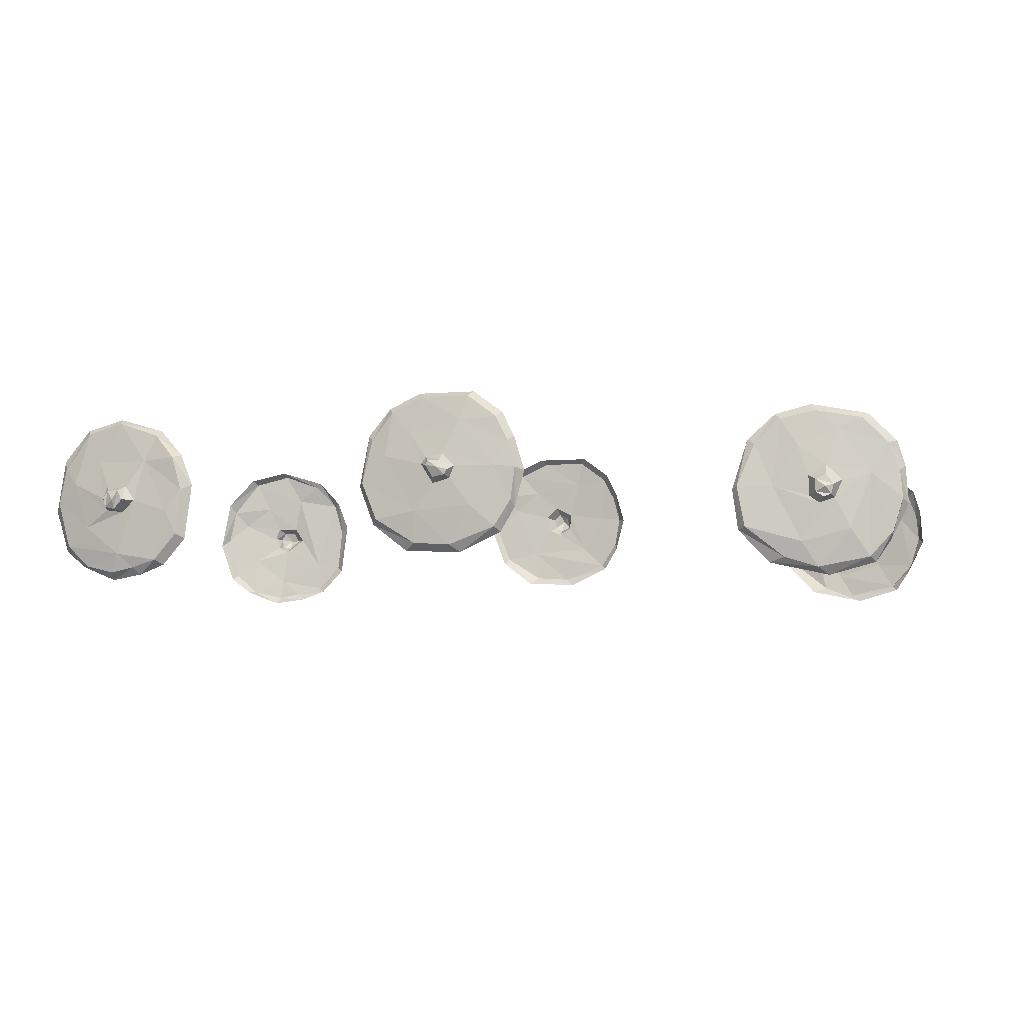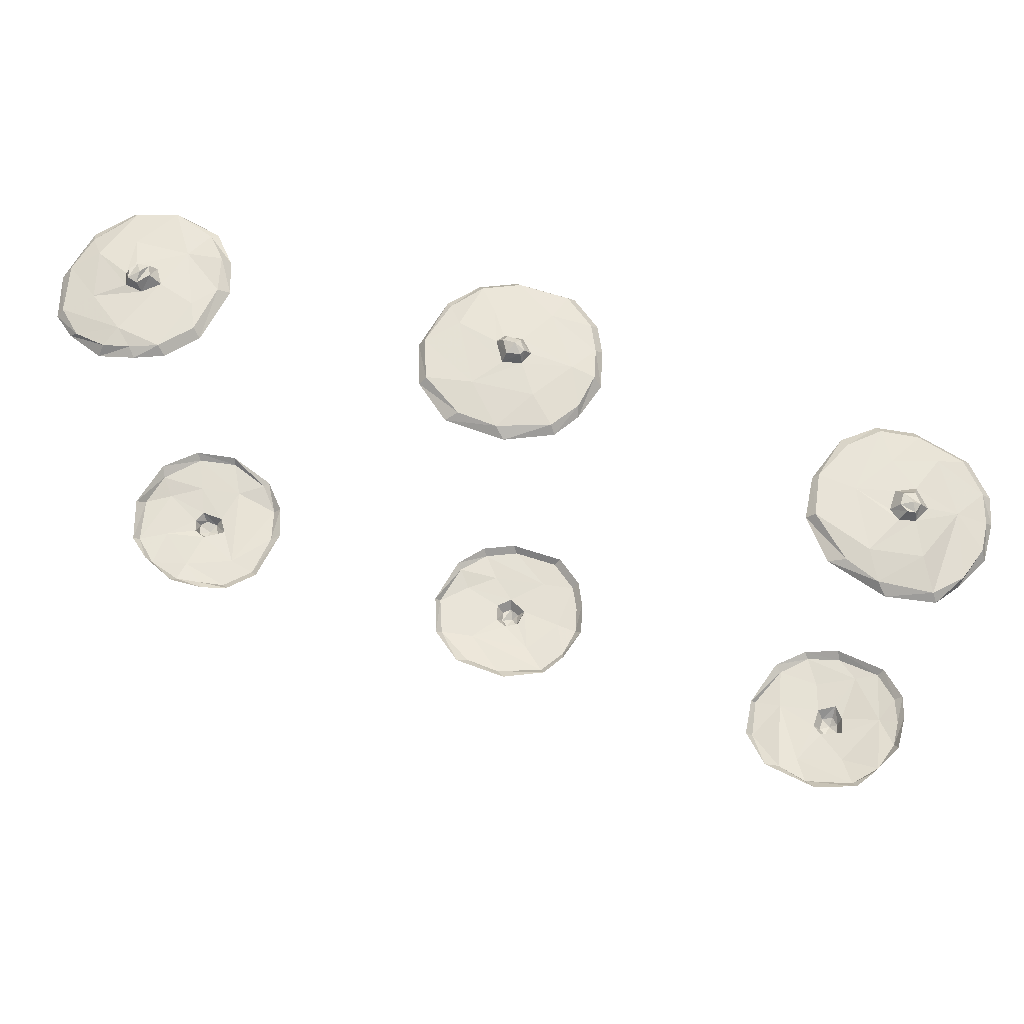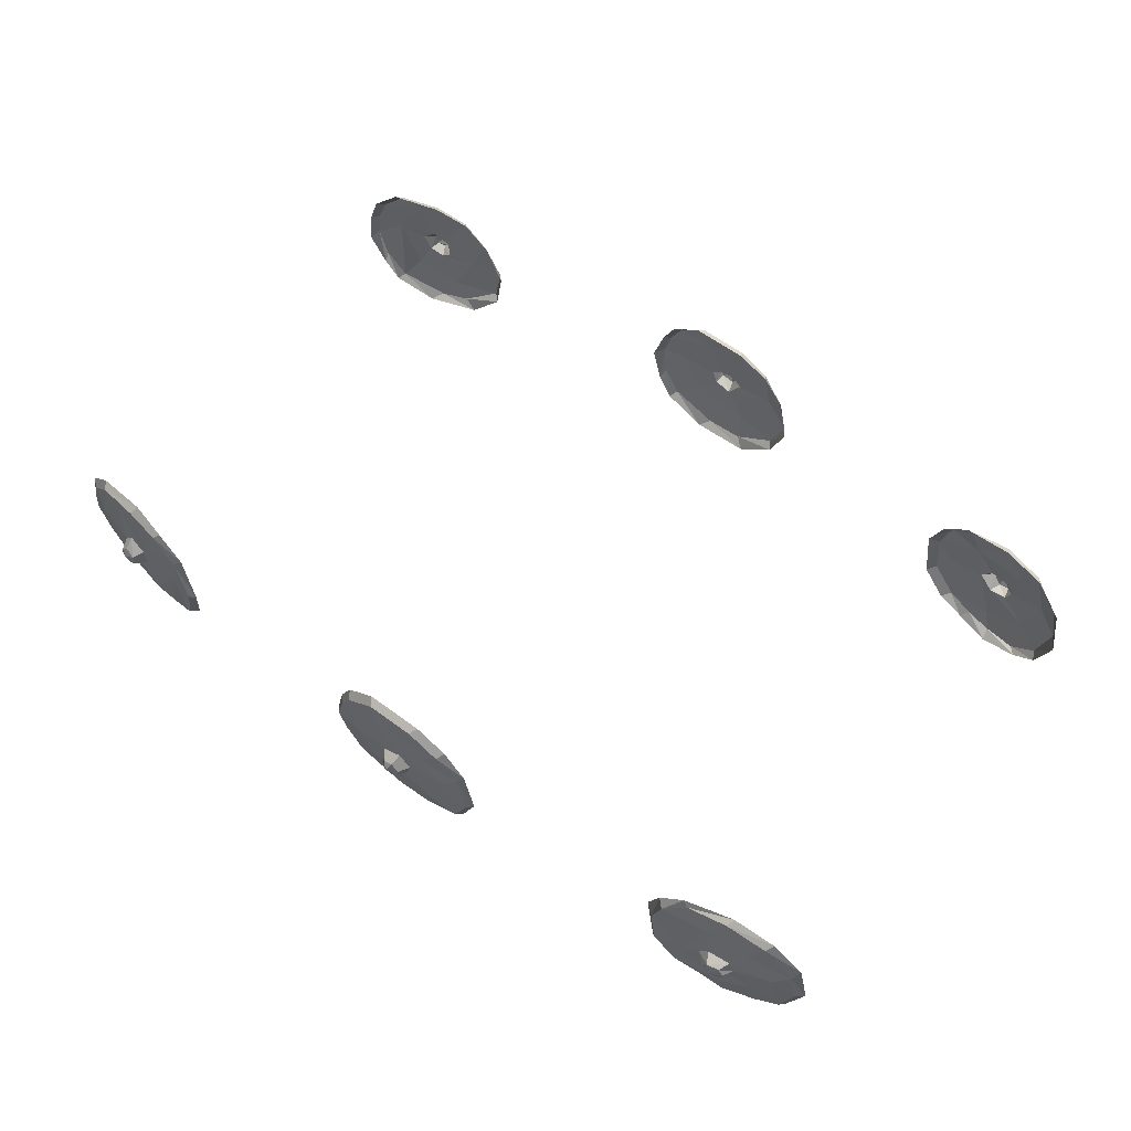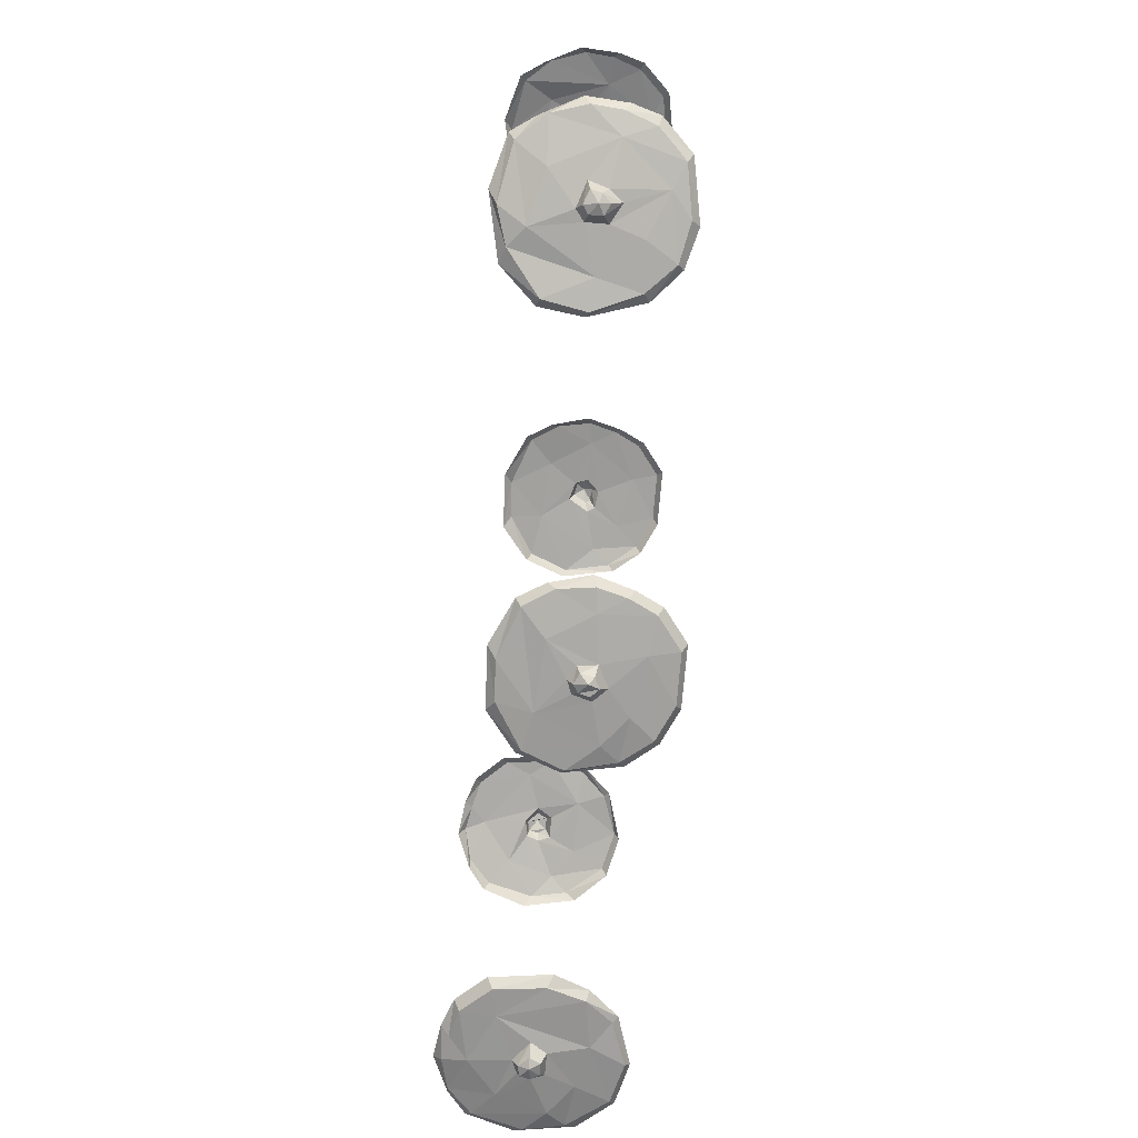
<metadata>
{"format":"obj","ext":"obj","renderer":"f3d","projection":"perspective","resolution":1024,"background":"white","views":[{"elev":-5.9,"azim":14.4,"up":"+Y"},{"elev":61.9,"azim":18.7,"up":"+Z"},{"elev":60.1,"azim":-142.7,"up":"+Y"},{"elev":-72.9,"azim":85.2,"up":"+Z"}]}
</metadata>
<code>
v -1.055 -0.2109 0.7969
v -0.9453 -0.2031 0.8125
v -1.016 -0.125 0.7891
v -1.148 -0.07812 0.7812
v -1.227 -0.2109 0.7812
v -1.188 -0.2969 0.7969
v -1.117 -0.2969 0.8047
v -1.086 -0.3438 0.8047
v -0.9688 -0.3828 0.8125
v -0.9141 -0.3125 0.8125
v -0.8828 -0.2969 0.7891
v -0.9219 -0.1953 0.7891
v -1 -0.1094 0.7812
v -1.156 -0.0625 0.7578
v -1.273 -0.1094 0.7656
v -1.32 -0.2812 0.7734
v -1.203 -0.3359 0.7969
v -1.188 -0.3359 0.8281
v -1.172 -0.3125 0.8281
v -1.133 -0.3125 0.8359
v -1.117 -0.3438 0.8359
v -1.133 -0.3828 0.7969
v -1.148 -0.5234 0.7969
v -1.008 -0.5469 0.8047
v -0.9297 -0.4609 0.8125
v -0.9062 -0.4766 0.7891
v -1.391 -0.3438 0.75
v -1.352 -0.4922 0.75
v -1.273 -0.4297 0.7734
v -1.367 -0.2266 0.75
v -1.383 -0.1953 0.7266
v -1.414 -0.3672 0.7188
v -1.367 -0.5078 0.7266
v -1.273 -0.5625 0.7578
v -1.188 -0.375 0.7969
v -1.18 -0.3672 0.8281
v -1.148 -0.3438 0.8438
v -1.148 -0.375 0.8281
v -0.9844 -0.5625 0.7812
v -1.094 -0.5703 0.7891
v -1.07 -0.5938 0.7734
v -1.289 -0.09375 0.7422
v -1.172 -0.5859 0.7812
v -1.18 -0.6094 0.75
v -1.297 -0.5625 0.7344
v -0.1719 -0.2344 0.8828
v -0.08594 -0.1641 0.8828
v -0.1484 -0.09375 0.875
v -0.2188 -0.1797 0.8672
v -0.25 -0.3203 0.875
v -0.07031 -0.4141 0.8828
v -0.007812 -0.3281 0.8906
v -0.04688 -0.2656 0.8906
v -0.03125 -0.2422 0.8906
v 0.02344 -0.2344 0.8906
v 0.07812 -0.125 0.8828
v -0.04688 -0.04688 0.875
v -0.0625 -0.03125 0.8516
v -0.1641 -0.07812 0.8516
v -0.2344 -0.1641 0.8516
v -0.2656 -0.3281 0.8516
v -0.2031 -0.4375 0.875
v -0.07812 -0.5156 0.8672
v 0.03906 -0.5234 0.8672
v 0.1094 -0.3984 0.8828
v 0.04688 -0.3125 0.8906
v 0.03906 -0.3047 0.9219
v 0 -0.3125 0.9219
v -0.02344 -0.2734 0.9219
v -0.01562 -0.2578 0.9219
v 0.02344 -0.2578 0.9219
v 0.0625 -0.2734 0.8906
v 0.1875 -0.2734 0.8828
v 0.2344 -0.1953 0.875
v 0.1953 -0.1172 0.875
v 0.1016 -0.04688 0.875
v 0.1172 -0.03125 0.8516
v 0.1875 -0.4688 0.8672
v 0.04688 -0.2891 0.9219
v 0.01562 -0.2812 0.9375
v 0.2109 -0.1016 0.8516
v 0.25 -0.1797 0.8516
v -0.2188 -0.4531 0.8516
v -0.1094 -0.5391 0.8438
v 0.07031 -0.5469 0.8438
v 0.2031 -0.4844 0.8438
v 0.2422 -0.3828 0.8672
v 0.2578 -0.2812 0.875
v 0.2812 -0.2891 0.8438
v 0.25 -0.4062 0.8438
v 1.062 -0.3594 0.8125
v 1.141 -0.2344 0.8047
v 1.086 -0.1484 0.8047
v 1.008 -0.2266 0.8125
v 0.9531 -0.3594 0.8281
v 0.9766 -0.4844 0.8281
v 1.148 -0.5312 0.8047
v 1.203 -0.4141 0.8047
v 1.172 -0.3906 0.8047
v 1.172 -0.3281 0.8047
v 1.227 -0.2969 0.7969
v 1.266 -0.1797 0.7812
v 1.195 -0.125 0.7891
v 1.18 -0.1016 0.7656
v 1.07 -0.1328 0.7891
v 0.9844 -0.2109 0.7969
v 0.9375 -0.3672 0.8125
v 0.9531 -0.4922 0.8047
v 1.094 -0.5781 0.7969
v 1.195 -0.6094 0.7812
v 1.297 -0.4922 0.7812
v 1.25 -0.3984 0.7969
v 1.242 -0.3906 0.8281
v 1.219 -0.3984 0.8359
v 1.195 -0.3828 0.8359
v 1.195 -0.3438 0.8359
v 1.227 -0.3281 0.8281
v 1.273 -0.3438 0.7891
v 1.359 -0.3203 0.7656
v 1.414 -0.2266 0.75
v 1.336 -0.1484 0.7656
v 1.352 -0.1328 0.7422
v 1.352 -0.5781 0.75
v 1.25 -0.3594 0.8281
v 1.227 -0.3672 0.8438
v 1.438 -0.2188 0.7266
v 1.445 -0.3125 0.7422
v 1.461 -0.2969 0.7188
v 1.047 -0.5938 0.7812
v 1.227 -0.6328 0.75
v 1.367 -0.5938 0.7266
v 1.422 -0.5 0.7422
v 1.453 -0.3984 0.7422
v 1.469 -0.4141 0.7109
v 1.414 -0.5234 0.7188
v -1.102 -0.1797 -0.8047
v -1.023 -0.125 -0.7969
v -0.9531 -0.2031 -0.8203
v -1.023 -0.4453 -0.8125
v -1.125 -0.2969 -0.8125
v -1.234 -0.2109 -0.7891
v -1.281 -0.1094 -0.7734
v -1.156 -0.07812 -0.7891
v -1.164 -0.0625 -0.7656
v -1.008 -0.1094 -0.7891
v -0.9297 -0.1953 -0.7969
v -0.9219 -0.3125 -0.8203
v -0.9375 -0.4609 -0.8203
v -1.016 -0.5469 -0.8125
v -1.172 -0.5156 -0.7969
v -1.156 -0.3906 -0.8047
v -1.094 -0.3438 -0.8125
v -1.141 -0.3125 -0.8438
v -1.195 -0.2969 -0.8047
v -1.328 -0.2812 -0.7812
v -1.375 -0.2266 -0.7578
v -1.391 -0.1953 -0.7344
v -1.297 -0.09375 -0.75
v -1.359 -0.4922 -0.7578
v -1.398 -0.3438 -0.7578
v -1.281 -0.4297 -0.7812
v -1.281 -0.5625 -0.7656
v -1.305 -0.5625 -0.7422
v -1.375 -0.5078 -0.7344
v -1.422 -0.3672 -0.7266
v -1.211 -0.3359 -0.8047
v -1.195 -0.375 -0.8047
v -1.18 -0.5859 -0.7891
v -1.188 -0.6094 -0.7578
v -1.125 -0.3438 -0.8438
v -1.156 -0.375 -0.8359
v -1.156 -0.3438 -0.8516
v -1.188 -0.3672 -0.8359
v -1.195 -0.3359 -0.8359
v -1.18 -0.3125 -0.8359
v -0.9141 -0.4766 -0.7969
v -0.9922 -0.5625 -0.7891
v -1.102 -0.5703 -0.7969
v -1.078 -0.5938 -0.7812
v -0.8906 -0.2969 -0.7969
v -0.09375 -0.1641 -0.8906
v -0.1797 -0.2344 -0.8906
v -0.2266 -0.1797 -0.875
v -0.1562 -0.09375 -0.8828
v 0.07812 -0.1328 -0.8906
v -0.01562 -0.2266 -0.8984
v -0.05469 -0.2656 -0.8984
v -0.1016 -0.4141 -0.8906
v -0.2109 -0.4375 -0.8828
v -0.2578 -0.3203 -0.8828
v -0.2734 -0.3281 -0.8594
v -0.2422 -0.1641 -0.8594
v -0.1719 -0.07812 -0.8594
v -0.05469 -0.04688 -0.8828
v 0.09375 -0.04688 -0.8828
v 0.1875 -0.1172 -0.8828
v 0.1797 -0.2734 -0.8906
v 0.04688 -0.2578 -0.8984
v 0.02344 -0.2656 -0.9297
v -0.007812 -0.25 -0.9297
v -0.03125 -0.2734 -0.9297
v -0.03906 -0.3203 -0.8984
v 0 -0.3359 -0.8984
v 0.1016 -0.3984 -0.8906
v 0.1797 -0.4688 -0.875
v 0.03125 -0.5234 -0.875
v -0.08594 -0.5156 -0.875
v -0.1172 -0.5391 -0.8516
v -0.2266 -0.4531 -0.8594
v 0.03906 -0.3125 -0.8984
v 0.2344 -0.3828 -0.875
v 0.2422 -0.4062 -0.8516
v 0.1953 -0.4844 -0.8516
v 0.0625 -0.5469 -0.8516
v 0.007812 -0.2812 -0.9453
v -0.02344 -0.3047 -0.9297
v 0 -0.3203 -0.9297
v 0.03125 -0.3047 -0.9297
v 0.1094 -0.03125 -0.8594
v 0.2031 -0.1016 -0.8594
v 0.2266 -0.1953 -0.8828
v 0.25 -0.2812 -0.8828
v 0.2734 -0.2891 -0.8516
v 0.2422 -0.1797 -0.8594
v -0.07031 -0.03125 -0.8594
v 1.133 -0.2344 -0.8125
v 1.031 -0.3516 -0.8203
v 1 -0.2266 -0.8203
v 1.078 -0.1484 -0.8125
v 1.258 -0.1797 -0.7891
v 1.164 -0.3281 -0.8125
v 1.164 -0.3906 -0.8125
v 1.141 -0.5312 -0.8125
v 1.086 -0.5781 -0.8047
v 0.9688 -0.4844 -0.8359
v 0.9453 -0.3594 -0.8359
v 0.9297 -0.3672 -0.8203
v 0.9766 -0.2109 -0.8047
v 1.062 -0.1328 -0.7969
v 1.188 -0.125 -0.7969
v 1.328 -0.1484 -0.7734
v 1.375 -0.3125 -0.7734
v 1.25 -0.3359 -0.8047
v 1.219 -0.2969 -0.8047
v 1.188 -0.3438 -0.8438
v 1.188 -0.3828 -0.8438
v 1.195 -0.4141 -0.8125
v 1.289 -0.4922 -0.7891
v 1.344 -0.5781 -0.7578
v 1.188 -0.6094 -0.7891
v 1.219 -0.6328 -0.7578
v 1.039 -0.5938 -0.7891
v 0.9453 -0.4922 -0.8125
v 1.266 -0.3906 -0.7969
v 1.25 -0.3828 -0.8359
v 1.242 -0.3516 -0.8359
v 1.219 -0.3281 -0.8359
v 1.219 -0.3594 -0.8516
v 1.211 -0.3984 -0.8438
v 1.414 -0.5 -0.75
v 1.406 -0.5234 -0.7266
v 1.359 -0.5938 -0.7344
v 1.406 -0.2266 -0.7578
v 1.344 -0.1328 -0.75
v 1.43 -0.2188 -0.7344
v 1.438 -0.3125 -0.75
v 1.453 -0.2969 -0.7266
v 1.445 -0.3984 -0.75
v 1.461 -0.4141 -0.7188
v 1.172 -0.1016 -0.7734
f 1 2 3
f 1 5 6
f 1 6 7
f 5 16 17
f 5 17 6
f 27 28 29
f 27 29 16
f 29 35 16
f 16 35 17
f 46 47 48
f 46 48 49
f 46 51 52
f 46 52 53
f 46 53 47
f 47 53 54
f 51 64 65
f 51 65 66
f 51 66 52
f 64 78 65
f 91 92 93
f 91 93 94
f 91 97 98
f 91 98 99
f 91 99 100
f 91 100 92
f 97 110 111
f 97 111 112
f 97 112 98
f 110 123 111
f 136 137 138
f 136 140 141
f 140 154 141
f 141 154 155
f 159 160 155
f 159 155 161
f 155 154 166
f 155 166 161
f 161 166 167
f 181 182 183
f 181 183 184
f 181 186 182
f 182 186 187
f 182 187 188
f 187 202 188
f 188 202 203
f 188 203 204
f 188 204 205
f 188 205 206
f 204 203 210
f 226 227 228
f 226 228 229
f 226 231 227
f 227 231 232
f 227 232 233
f 232 247 233
f 233 247 248
f 233 248 249
f 233 249 250
f 247 254 248
f 1 3 4
f 1 4 5
f 4 15 5
f 5 15 16
f 27 16 30
f 15 30 16
f 46 49 50
f 46 50 51
f 50 62 51
f 51 62 63
f 51 63 64
f 91 94 95
f 91 95 96
f 91 96 97
f 96 109 97
f 97 109 110
f 136 141 142
f 136 142 143
f 136 143 137
f 141 155 156
f 141 156 142
f 160 156 155
f 182 188 189
f 182 189 190
f 182 190 183
f 188 206 207
f 188 207 189
f 227 233 234
f 227 234 235
f 227 235 236
f 227 236 228
f 233 250 234
f 1 7 8
f 1 8 9
f 1 9 10
f 1 10 2
f 8 22 23
f 8 23 9
f 28 34 23
f 28 23 29
f 29 23 22
f 29 22 35
f 47 54 55
f 47 55 56
f 47 56 57
f 47 57 48
f 55 72 73
f 55 73 56
f 65 78 73
f 65 73 66
f 66 73 72
f 78 87 73
f 92 100 101
f 92 101 102
f 92 102 103
f 92 103 93
f 101 118 119
f 101 119 102
f 111 123 119
f 111 119 112
f 112 119 118
f 123 132 119
f 136 138 139
f 136 139 140
f 138 147 139
f 139 150 151
f 139 151 152
f 139 152 140
f 159 161 162
f 161 167 151
f 161 151 150
f 161 150 162
f 181 184 185
f 181 185 186
f 184 194 185
f 185 197 198
f 185 198 186
f 204 210 198
f 204 198 197
f 204 197 211
f 204 211 205
f 226 229 230
f 226 230 231
f 229 240 230
f 230 242 243
f 230 243 244
f 230 244 231
f 242 254 243
f 248 254 242
f 248 242 260
f 248 260 249
f 2 10 11
f 2 11 12
f 2 12 3
f 3 12 13
f 3 13 4
f 4 13 14
f 4 14 15
f 10 25 26
f 10 26 11
f 27 30 31
f 27 31 32
f 27 32 28
f 28 32 33
f 28 33 34
f 25 24 39
f 25 39 26
f 24 40 41
f 24 41 39
f 15 14 42
f 15 42 30
f 30 42 31
f 40 43 44
f 40 44 41
f 43 34 45
f 43 45 44
f 34 33 45
f 48 57 58
f 48 58 59
f 48 59 49
f 49 59 60
f 49 60 50
f 50 60 61
f 50 61 62
f 57 76 77
f 57 77 58
f 76 75 81
f 76 81 77
f 75 74 82
f 75 82 81
f 62 61 83
f 62 83 63
f 63 83 84
f 63 84 64
f 64 84 85
f 64 85 78
f 78 85 86
f 78 86 87
f 74 88 89
f 74 89 82
f 88 87 90
f 88 90 89
f 87 86 90
f 93 103 104
f 93 104 105
f 93 105 94
f 94 105 106
f 94 106 95
f 95 106 107
f 95 107 96
f 96 107 108
f 96 108 109
f 103 121 122
f 103 122 104
f 121 120 126
f 121 126 122
f 120 127 128
f 120 128 126
f 109 108 129
f 109 129 110
f 110 129 130
f 110 130 123
f 123 130 131
f 123 131 132
f 127 133 134
f 127 134 128
f 133 132 135
f 133 135 134
f 132 131 135
f 137 143 144
f 137 144 145
f 137 145 138
f 138 145 146
f 138 146 147
f 142 156 157
f 142 157 158
f 142 158 143
f 143 158 144
f 159 162 163
f 159 163 164
f 159 164 160
f 160 164 165
f 160 165 156
f 162 168 169
f 162 169 163
f 149 148 176
f 149 176 177
f 149 177 178
f 168 178 179
f 168 179 169
f 178 177 179
f 156 165 157
f 148 147 180
f 148 180 176
f 147 146 180
f 183 190 191
f 183 191 192
f 183 192 184
f 184 192 193
f 184 193 194
f 189 207 208
f 189 208 209
f 189 209 190
f 190 209 191
f 205 211 212
f 205 212 213
f 205 213 206
f 206 213 214
f 206 214 207
f 207 214 208
f 196 195 219
f 196 219 220
f 196 220 221
f 211 222 223
f 211 223 212
f 221 220 224
f 221 224 222
f 222 224 223
f 195 194 225
f 195 225 219
f 194 193 225
f 228 236 237
f 228 237 238
f 228 238 229
f 229 238 239
f 229 239 240
f 234 250 251
f 234 251 252
f 234 252 235
f 235 252 253
f 235 253 236
f 236 253 237
f 249 260 261
f 249 261 262
f 249 262 250
f 250 262 251
f 263 241 264
f 263 264 265
f 263 265 266
f 266 265 267
f 266 267 268
f 260 268 269
f 260 269 261
f 268 267 269
f 241 240 270
f 241 270 264
f 240 239 270
f 6 17 18
f 6 18 19
f 17 35 36
f 17 36 18
f 18 36 19
f 19 36 37
f 22 38 35
f 35 38 36
f 36 38 37
f 52 66 67
f 52 67 68
f 55 71 72
f 66 72 79
f 66 79 67
f 67 79 80
f 67 80 68
f 71 80 79
f 71 79 72
f 98 112 113
f 98 113 114
f 98 114 99
f 99 114 115
f 112 118 124
f 112 124 113
f 113 124 125
f 113 125 115
f 113 115 114
f 171 151 173
f 171 173 172
f 172 173 174
f 172 174 175
f 154 175 166
f 166 175 174
f 166 174 167
f 167 174 173
f 167 173 151
f 202 216 203
f 203 216 217
f 203 217 210
f 210 217 218
f 210 218 198
f 198 218 199
f 199 218 215
f 215 218 217
f 215 217 216
f 232 246 247
f 243 254 255
f 243 255 256
f 246 258 259
f 246 259 247
f 247 259 254
f 258 256 255
f 258 255 259
f 259 255 254
f 6 19 7
f 7 19 20
f 7 20 21
f 7 21 8
f 8 21 22
f 21 38 22
f 52 68 53
f 53 68 69
f 53 69 54
f 54 69 70
f 54 70 71
f 54 71 55
f 99 115 100
f 100 115 116
f 100 116 117
f 100 117 101
f 101 117 118
f 118 117 124
f 140 152 153
f 140 153 154
f 170 153 152
f 170 152 171
f 171 152 151
f 153 175 154
f 186 198 199
f 186 199 200
f 186 200 187
f 187 200 201
f 187 201 202
f 201 216 202
f 231 244 245
f 231 245 232
f 232 245 246
f 243 256 244
f 244 256 257
f 244 257 245
f 9 23 24
f 9 24 25
f 9 25 10
f 23 34 43
f 23 43 40
f 23 40 24
f 56 73 74
f 56 74 75
f 56 75 76
f 56 76 57
f 73 87 88
f 73 88 74
f 102 119 120
f 102 120 121
f 102 121 103
f 119 132 133
f 119 133 127
f 119 127 120
f 139 147 148
f 139 148 149
f 139 149 150
f 162 150 168
f 149 178 150
f 150 178 168
f 185 194 195
f 185 195 196
f 185 196 197
f 196 221 197
f 197 221 222
f 197 222 211
f 230 240 241
f 230 241 242
f 263 266 242
f 263 242 241
f 266 268 242
f 242 268 260
f 19 37 20
f 20 37 38
f 20 38 21
f 68 80 69
f 69 80 70
f 70 80 71
f 124 117 116
f 124 116 125
f 125 116 115
f 170 171 172
f 170 172 153
f 172 175 153
f 200 199 215
f 200 215 216
f 200 216 201
f 245 257 258
f 245 258 246
f 257 256 258

</code>
